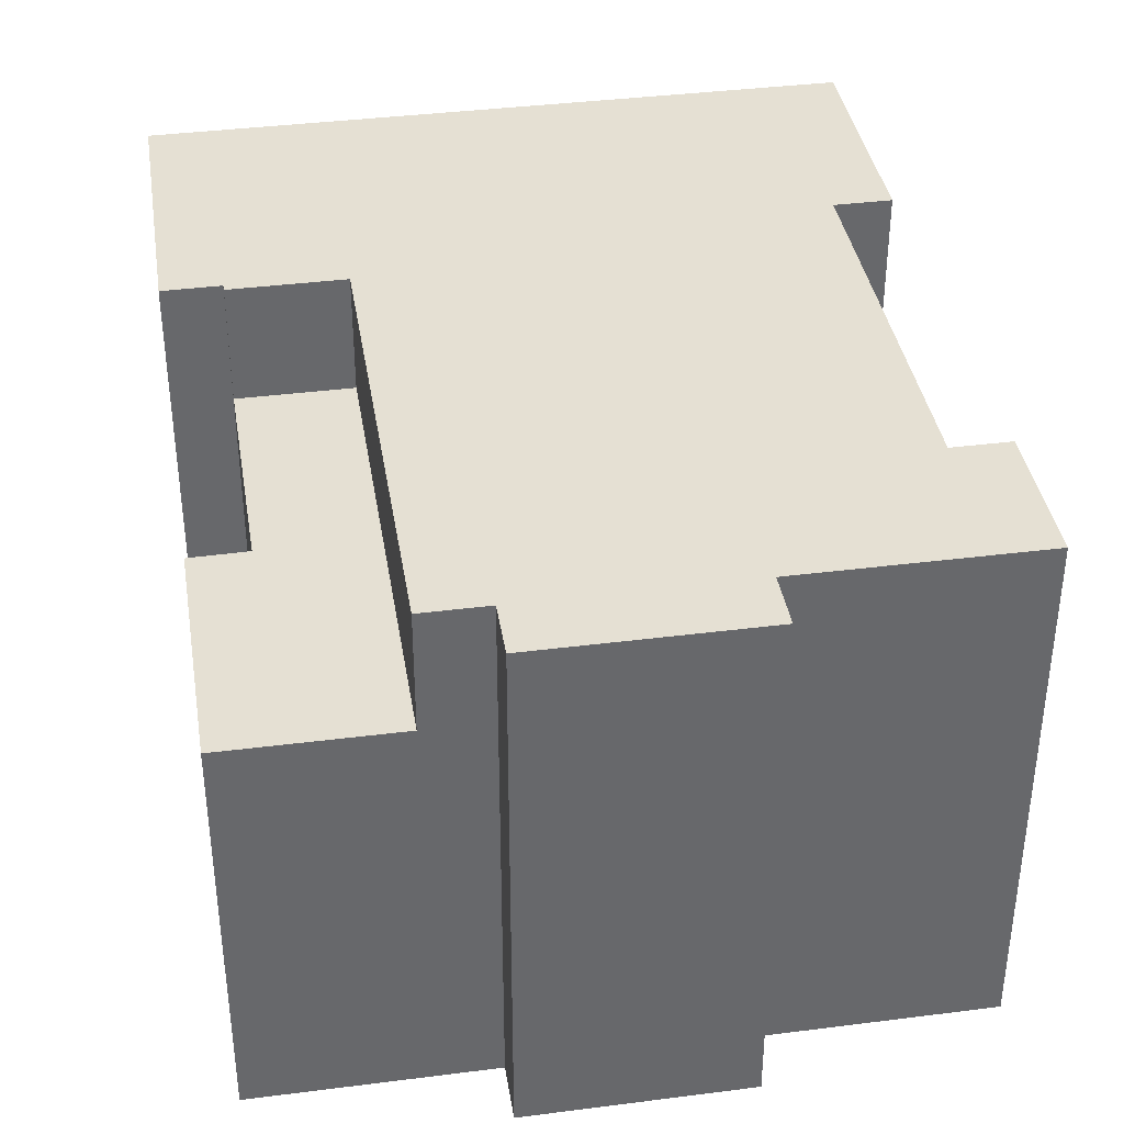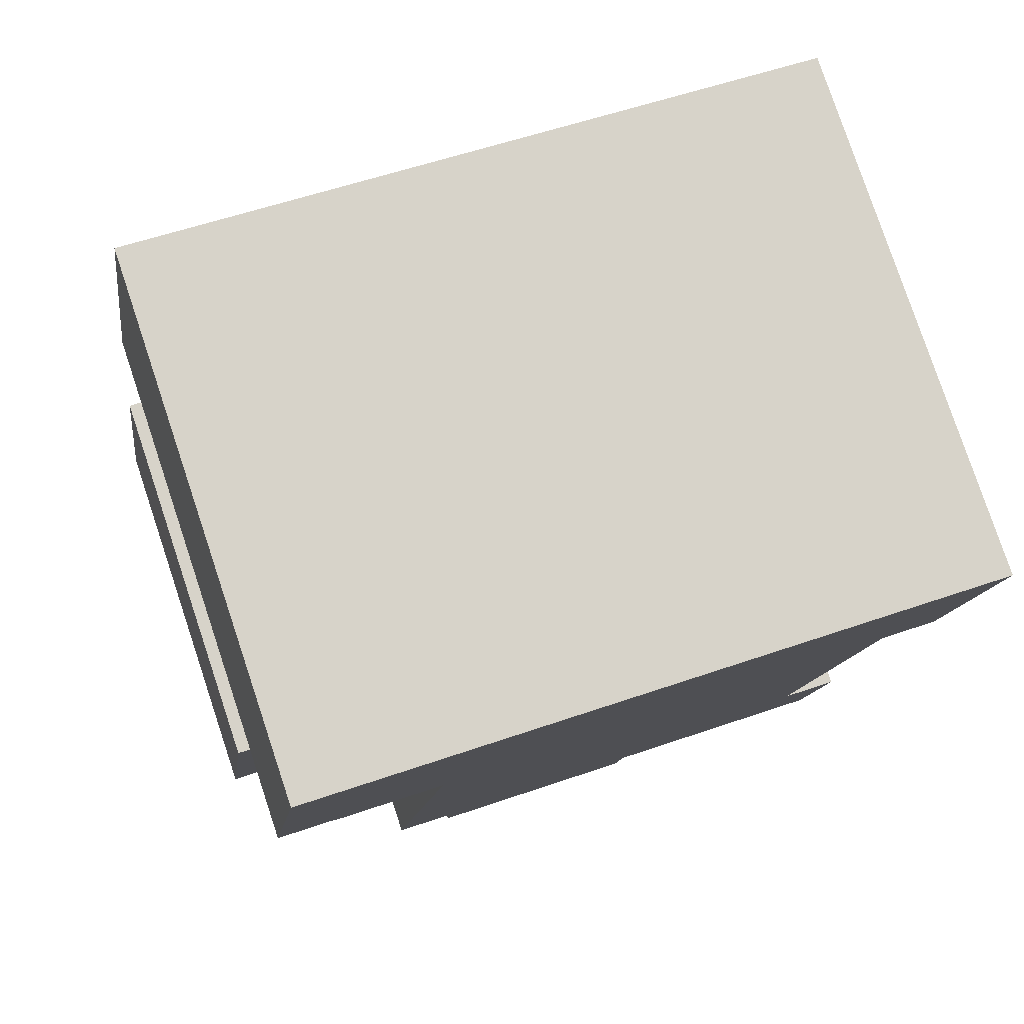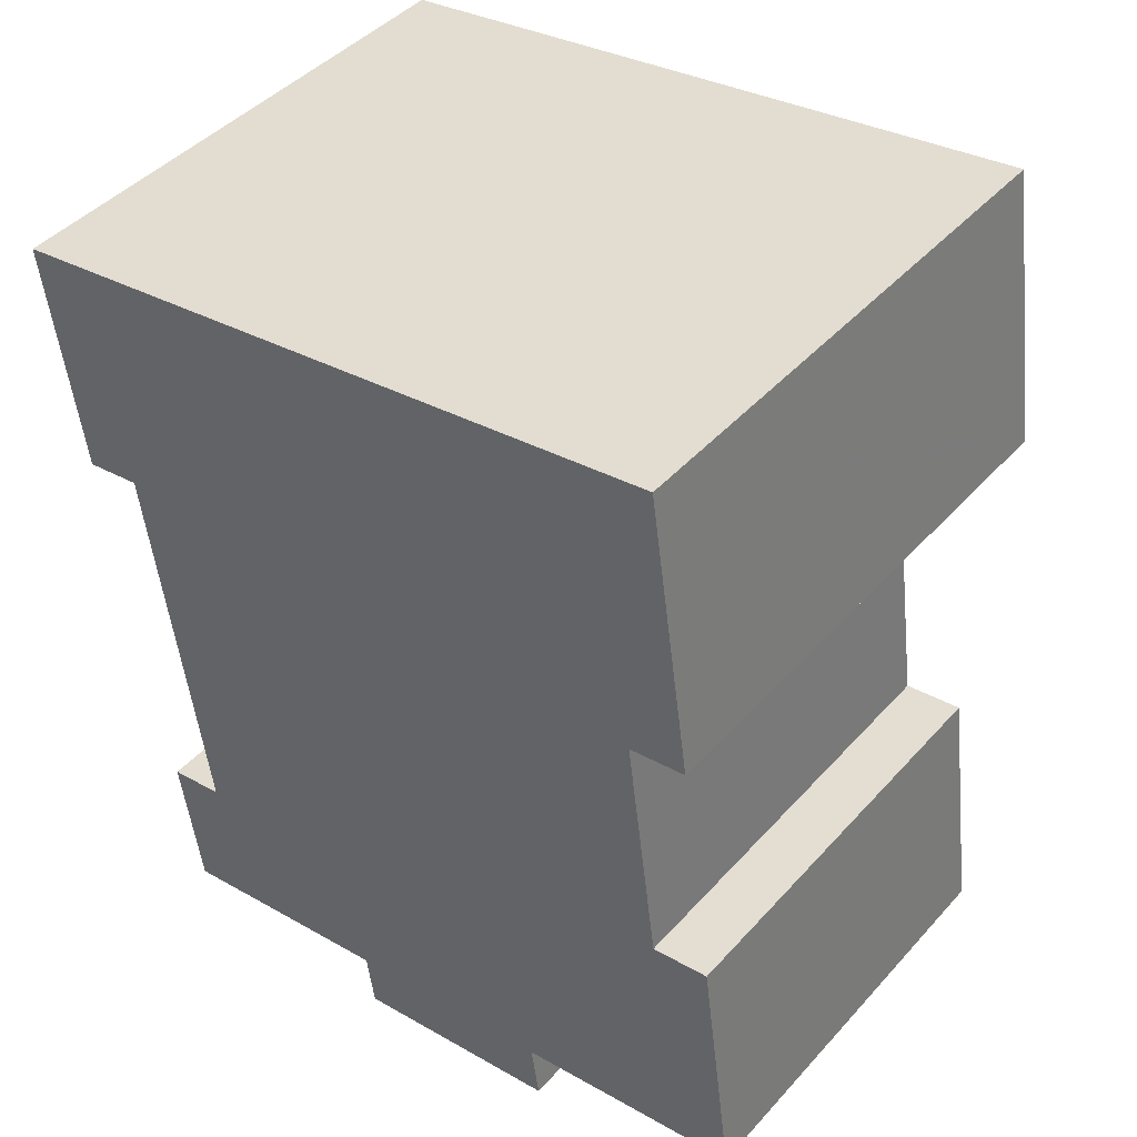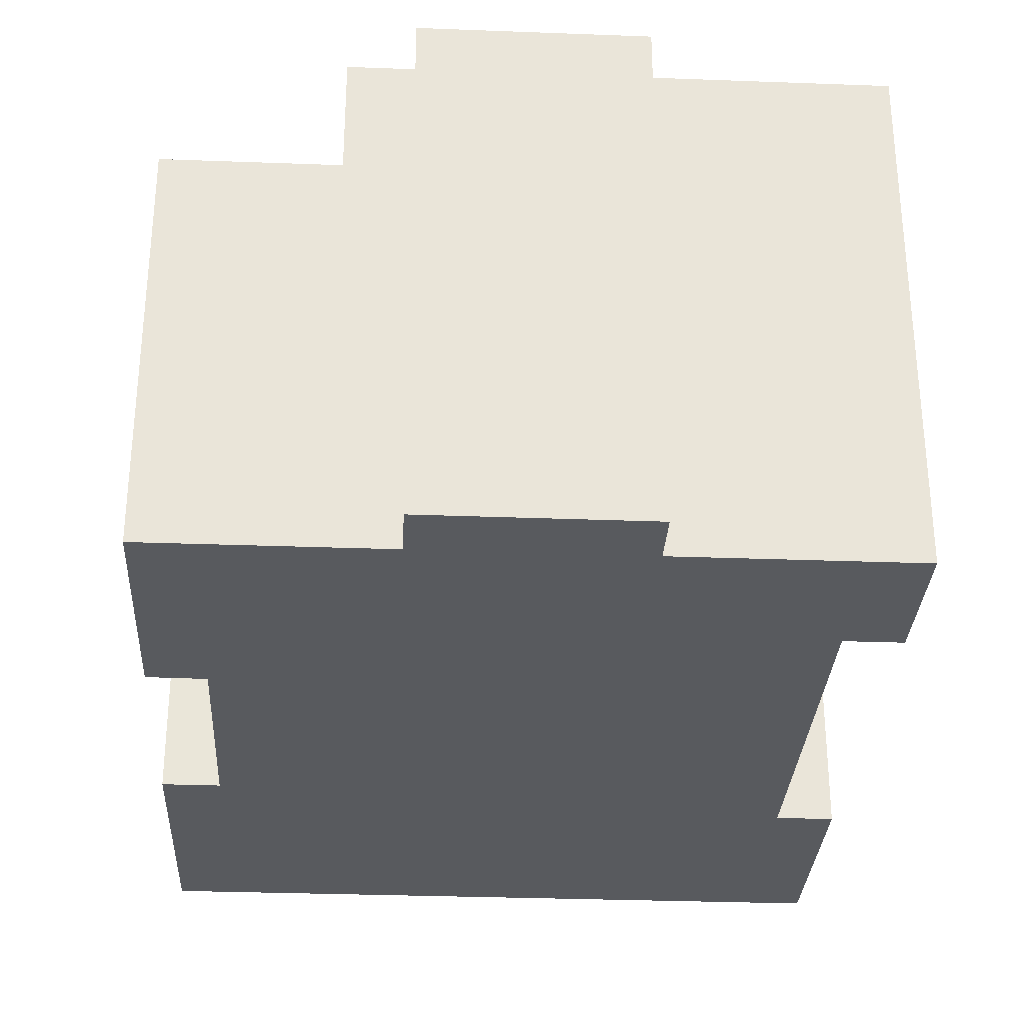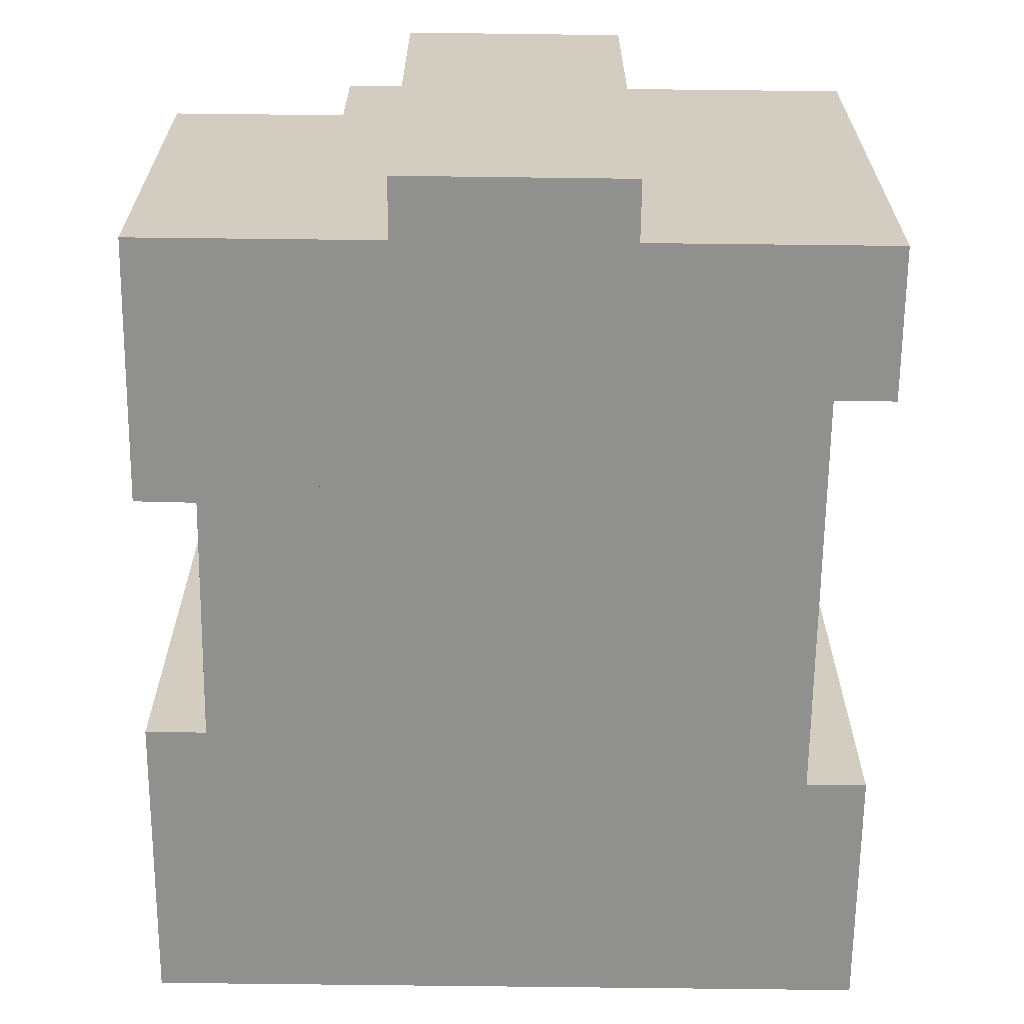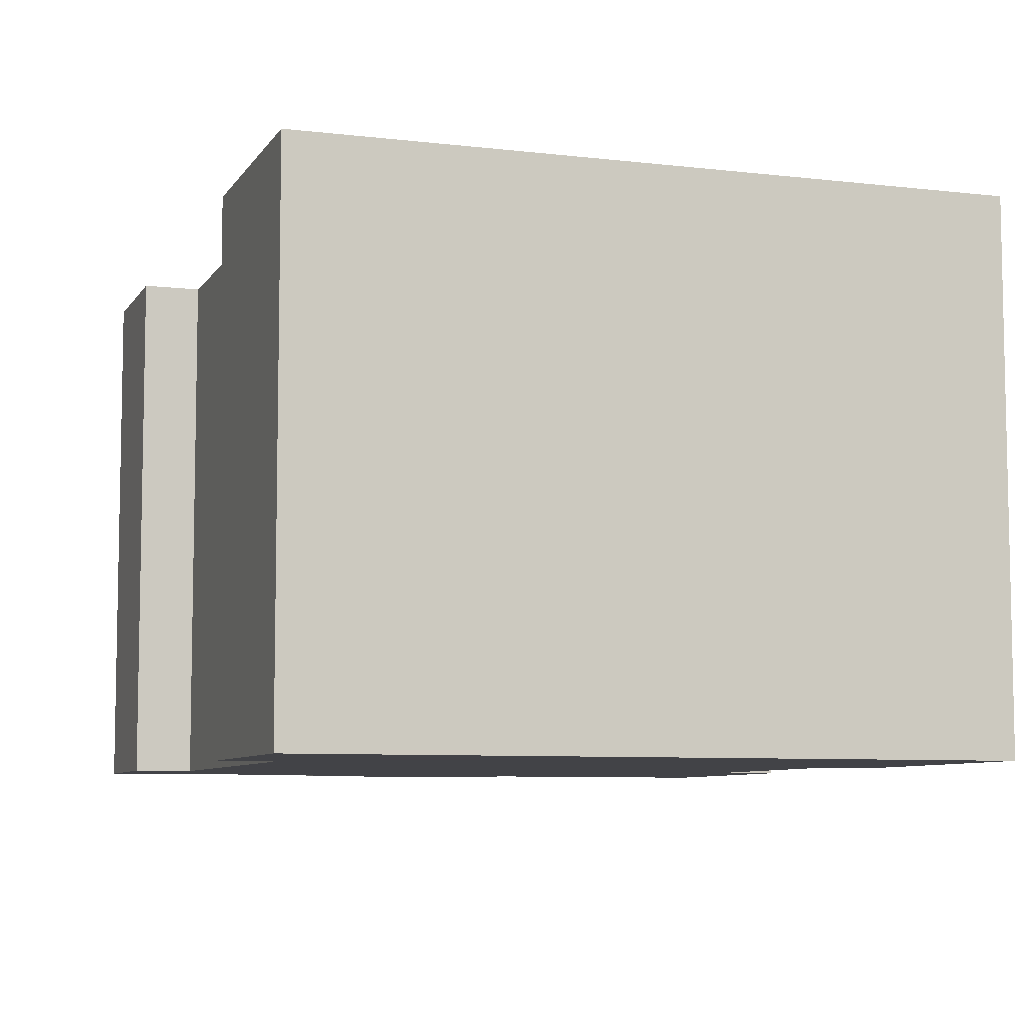
<metadata>
{"format":"obj","ext":"obj","renderer":"f3d","projection":"perspective","resolution":1024,"background":"white","views":[{"elev":38.0,"azim":163.0,"up":"+Y"},{"elev":79.5,"azim":161.5,"up":"+Z"},{"elev":43.7,"azim":38.4,"up":"+Z"},{"elev":-30.6,"azim":169.1,"up":"+Y"},{"elev":-65.6,"azim":171.5,"up":"+Y"},{"elev":-7.4,"azim":-26.6,"up":"+Y"}]}
</metadata>
<code>
v  10.85 7.113 -12.27
v  13.2 7.113 -7.511
v  13.78 7.113 -11.86
v  12.19 7.113 -7.635
v  9.685 7.113 -3.875
v  11.65 7.113 -3.607
v  11.65 2.209e-16 -3.607
v  12.19 4.675e-16 -7.635
v  13.2 4.599e-16 -7.511
v  13.78 7.263e-16 -11.86
v  9.685 2.373e-16 -3.875
v  10.85 7.51e-16 -12.27
v  6.073 9.183 -13.94
v  9.728 9.183 -12.42
v  9.872 9.183 -13.42
v  9.685 9.183 -3.875
v  11.63 9.183 -3.481
v  11.65 9.183 -3.607
v  1.518 9.183 -10.98
v  2.509 9.183 -10.85
v  1.876 9.183 -13.5
v  10.85 9.183 -12.27
v  5.936 9.183 -12.94
v  1.698 9.183 -4.963
v  11.92 9.183 1.624
v  1.561 9.183 -3.97
v  0 9.183 5.623e-16
v  0.57 9.183 -4.107
v  12.61 9.183 -3.148
v  12.63 9.183 -3.347
v  12.57 9.183 -2.932
v  11.92 -9.944e-17 1.624
v  12.63 2.049e-16 -3.347
v  12.57 1.795e-16 -2.932
v  12.61 1.928e-16 -3.148
v  11.63 2.131e-16 -3.481
v  9.728 7.605e-16 -12.42
v  9.872 8.219e-16 -13.42
v  6.073 8.536e-16 -13.94
v  5.936 7.925e-16 -12.94
v  1.876 8.267e-16 -13.5
v  1.561 2.431e-16 -3.97
v  0.57 2.515e-16 -4.107
v  1.518 6.725e-16 -10.98
v  2.509 6.641e-16 -10.85
v  1.698 3.039e-16 -4.963
v  0 0 0
g defaultobject
f 1 2 3
f 2 1 4
f 4 1 5
f 4 5 6
f 7 4 6
f 4 7 8
f 9 3 2
f 3 9 10
f 8 2 4
f 2 8 9
f 11 6 5
f 6 11 7
f 10 1 3
f 1 10 12
f 12 5 1
f 5 12 11
f 9 12 10
f 12 9 8
f 12 8 11
f 11 8 7
f 13 14 15
f 16 17 18
f 19 20 21
f 14 16 22
f 16 14 13
f 16 13 23
f 16 23 21
f 16 21 20
f 16 20 24
f 16 24 25
f 25 24 26
f 25 26 27
f 27 26 28
f 17 29 30
f 29 17 31
f 31 17 25
f 25 17 16
f 32 31 25
f 31 32 29
f 29 32 30
f 30 32 33
f 33 32 34
f 33 34 35
f 36 18 17
f 18 36 7
f 11 22 16
f 22 11 12
f 37 15 14
f 15 37 38
f 33 17 30
f 17 33 36
f 7 16 18
f 16 7 11
f 12 14 22
f 14 12 37
f 38 13 15
f 13 38 39
f 40 21 23
f 21 40 41
f 42 28 26
f 28 42 43
f 39 23 13
f 23 39 40
f 41 19 21
f 19 41 44
f 45 24 20
f 24 45 26
f 26 45 42
f 42 45 46
f 43 27 28
f 27 43 47
f 44 20 19
f 20 44 45
f 47 25 27
f 25 47 32
f 38 40 39
f 40 38 44
f 44 38 45
f 45 38 37
f 45 37 46
f 46 37 12
f 46 12 11
f 46 11 42
f 42 47 43
f 47 42 11
f 47 11 7
f 47 7 36
f 47 36 32
f 32 36 35
f 35 36 33
f 32 35 34
f 44 41 40

</code>
